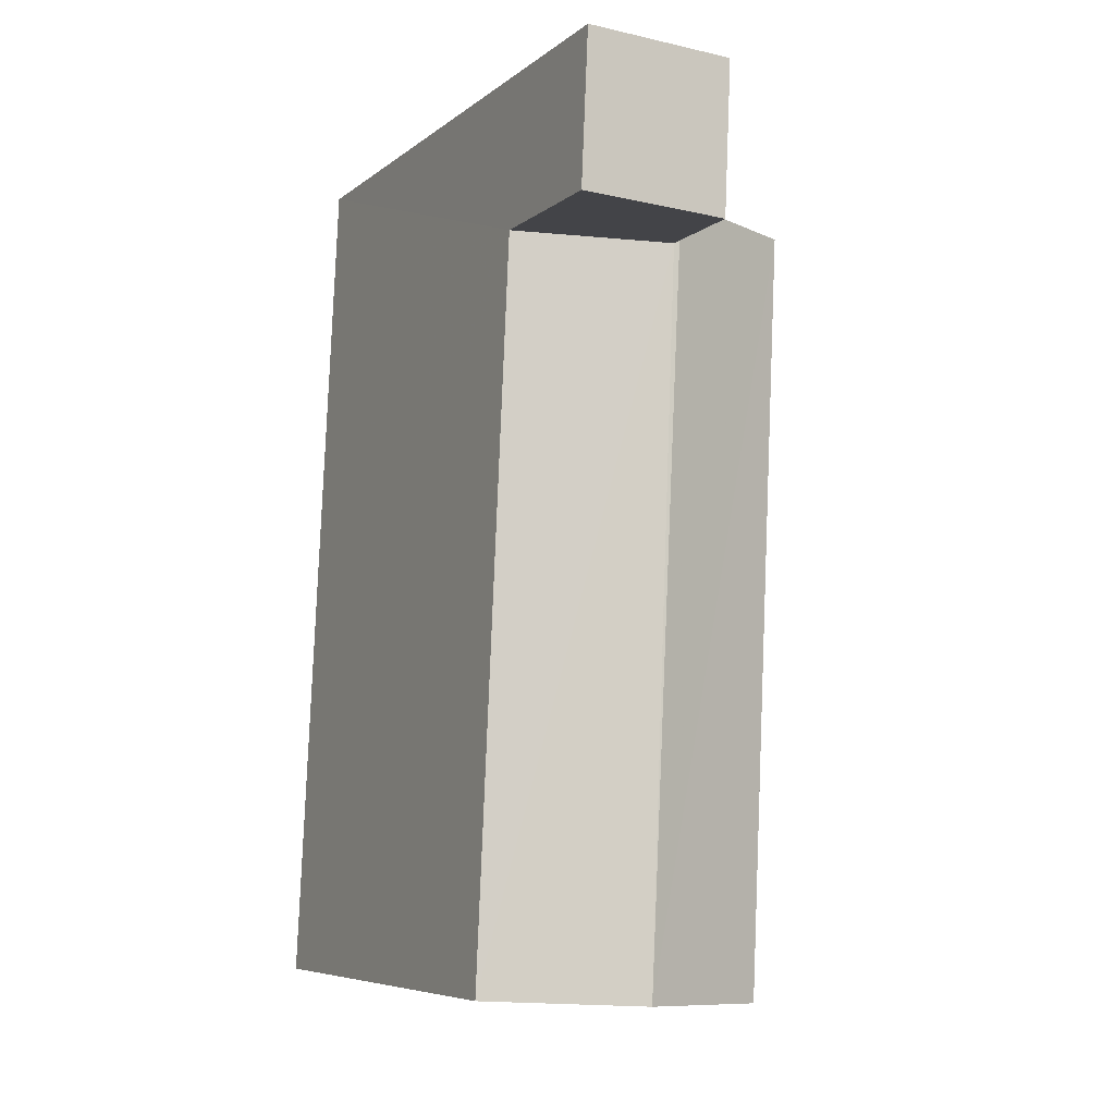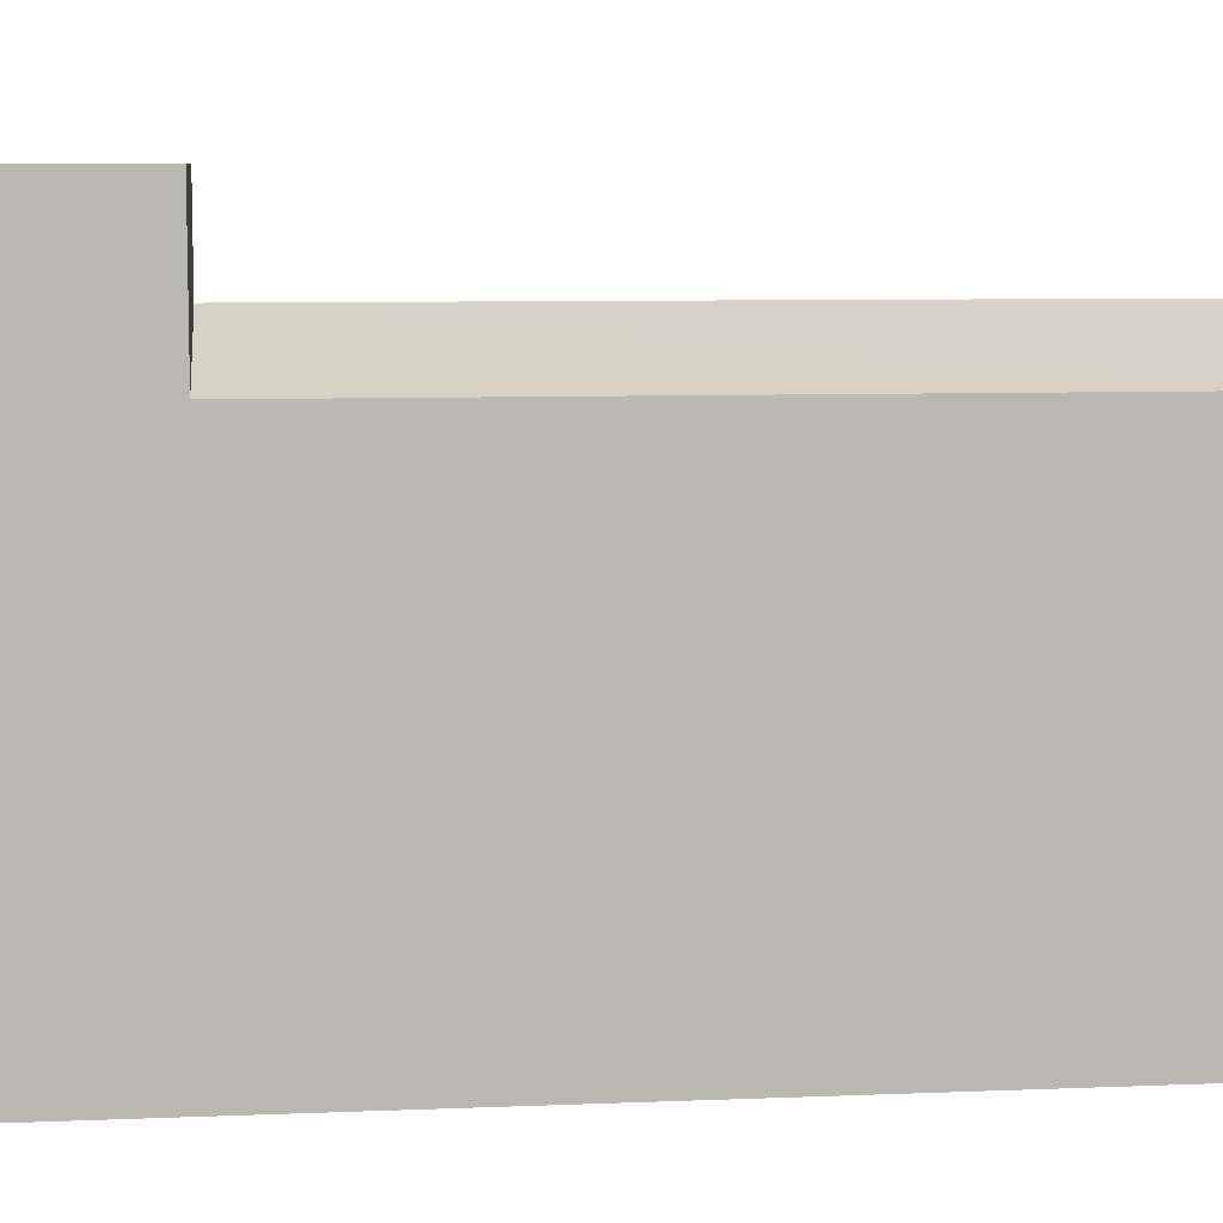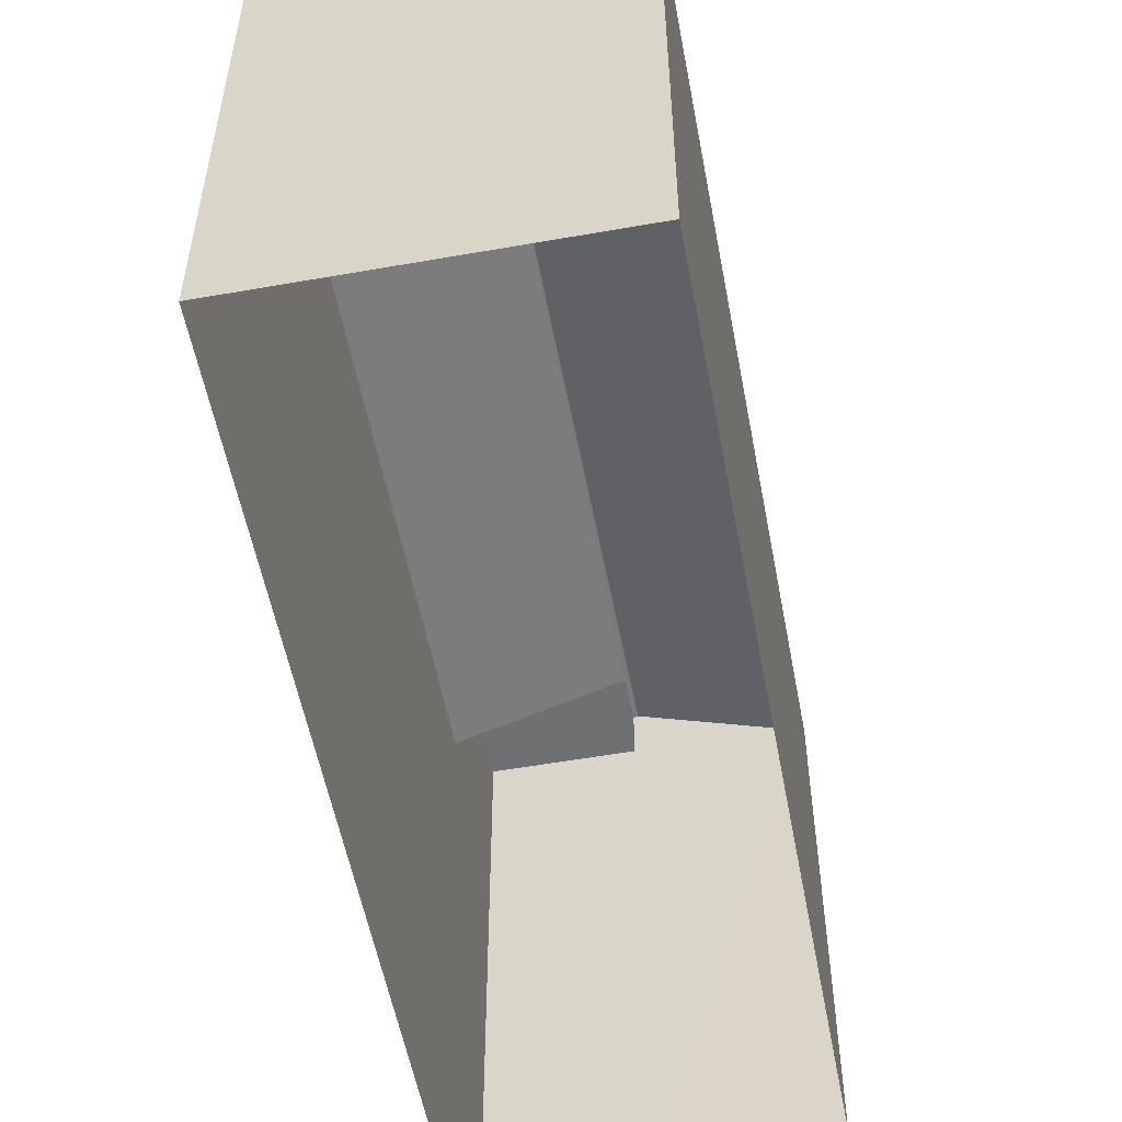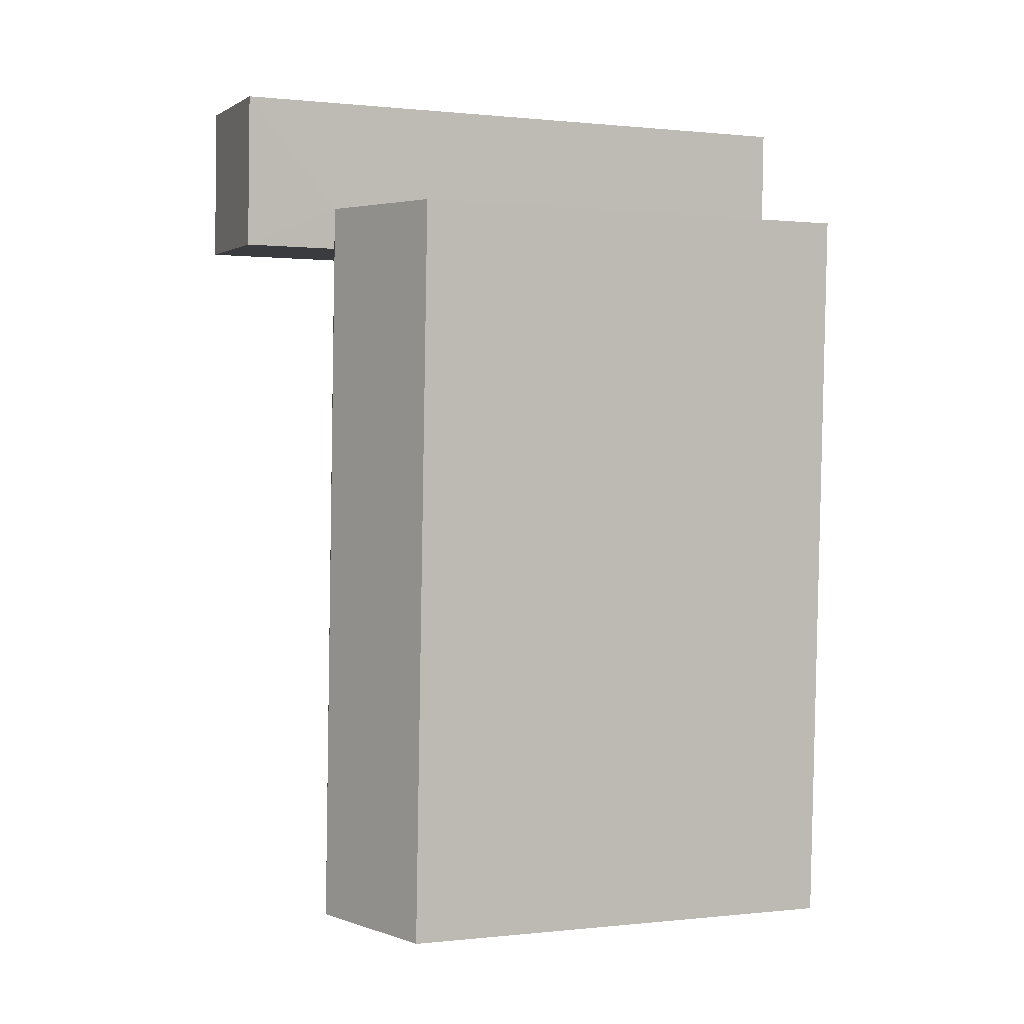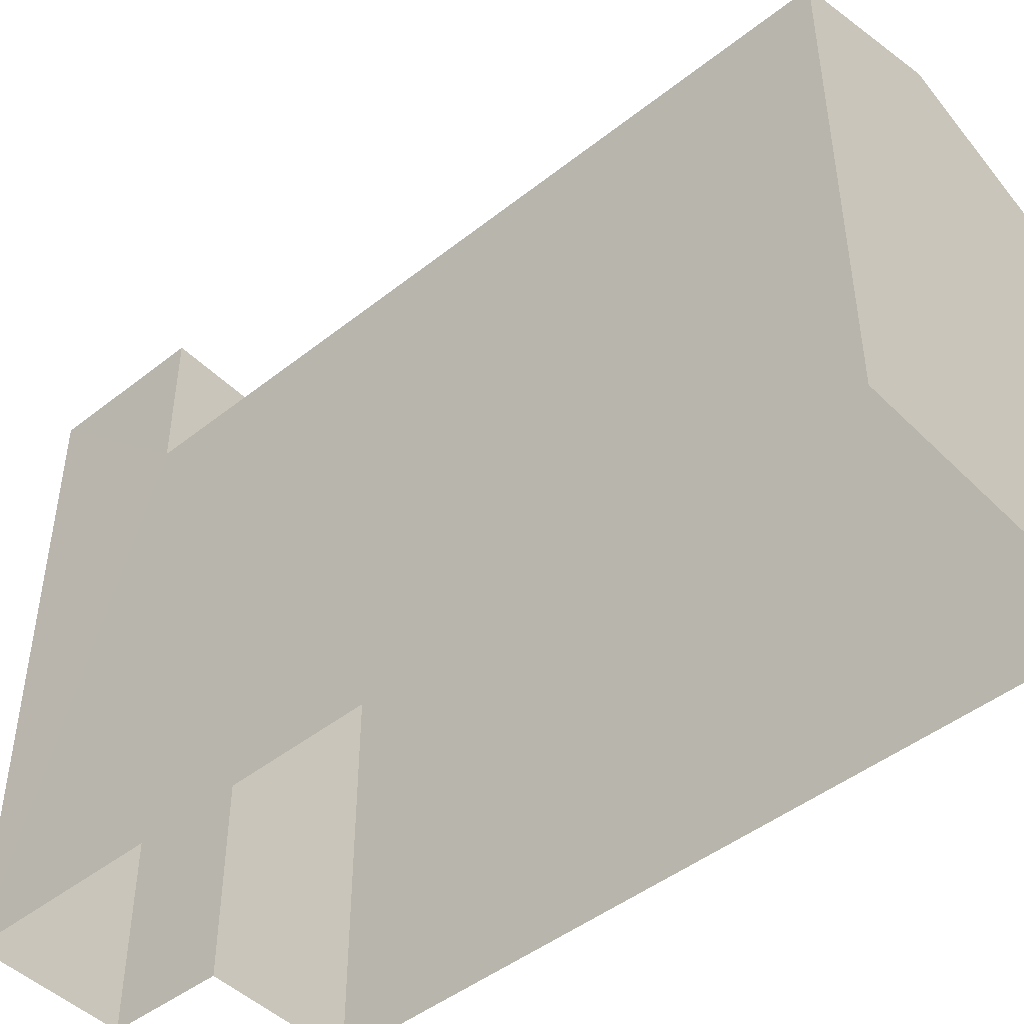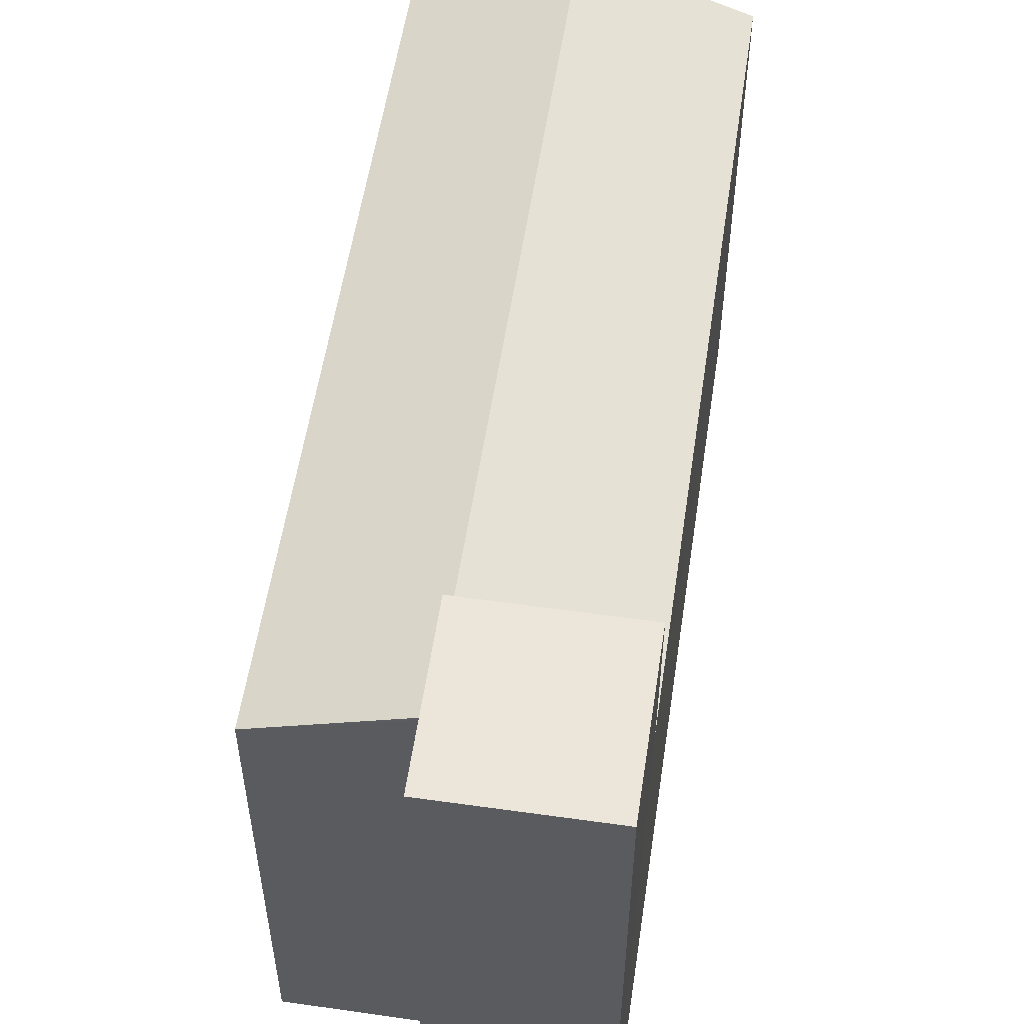
<metadata>
{"format":"obj","ext":"obj","renderer":"f3d","projection":"perspective","resolution":1024,"background":"white","views":[{"elev":-7.0,"azim":-27.1,"up":"+Y"},{"elev":8.1,"azim":-98.9,"up":"+Z"},{"elev":-54.8,"azim":8.0,"up":"+Z"},{"elev":0.4,"azim":68.0,"up":"+Y"},{"elev":-46.6,"azim":-50.7,"up":"+Z"},{"elev":55.4,"azim":-174.1,"up":"+Z"}]}
</metadata>
<code>
v -3.72e+05 -1.054e+05 25.46
v -3.72e+05 -1.054e+05 25.46
v -3.72e+05 -1.054e+05 25.46
v -3.72e+05 -1.054e+05 25.46
v -3.72e+05 -1.054e+05 25.46
v -3.72e+05 -1.054e+05 25.46
v -3.72e+05 -1.054e+05 45.3
v -3.72e+05 -1.054e+05 45.3
v -3.72e+05 -1.054e+05 45.3
v -3.72e+05 -1.054e+05 45.3
v -3.72e+05 -1.054e+05 42.29
v -3.72e+05 -1.054e+05 42.25
v -3.72e+05 -1.054e+05 42.29
v -3.72e+05 -1.054e+05 40.55
v -3.72e+05 -1.054e+05 42.25
v -3.72e+05 -1.054e+05 40.55
v -3.72e+05 -1.054e+05 40.55
v -3.72e+05 -1.054e+05 40.55
f 1 2 3
f 3 4 1
f 5 2 1
f 6 5 1
f 7 8 9
f 7 10 8
f 11 12 13
f 13 12 14
f 11 15 12
f 14 12 16
f 13 17 11
f 13 18 17
f 2 5 14
f 14 18 13
f 14 5 18
f 12 9 8
f 16 12 8
f 10 4 3
f 10 7 4
f 1 4 15
f 4 7 15
f 15 9 12
f 15 7 9
f 18 5 6
f 17 18 6
f 6 1 17
f 17 15 11
f 17 1 15
f 2 16 3
f 3 16 10
f 2 14 16
f 10 16 8

</code>
